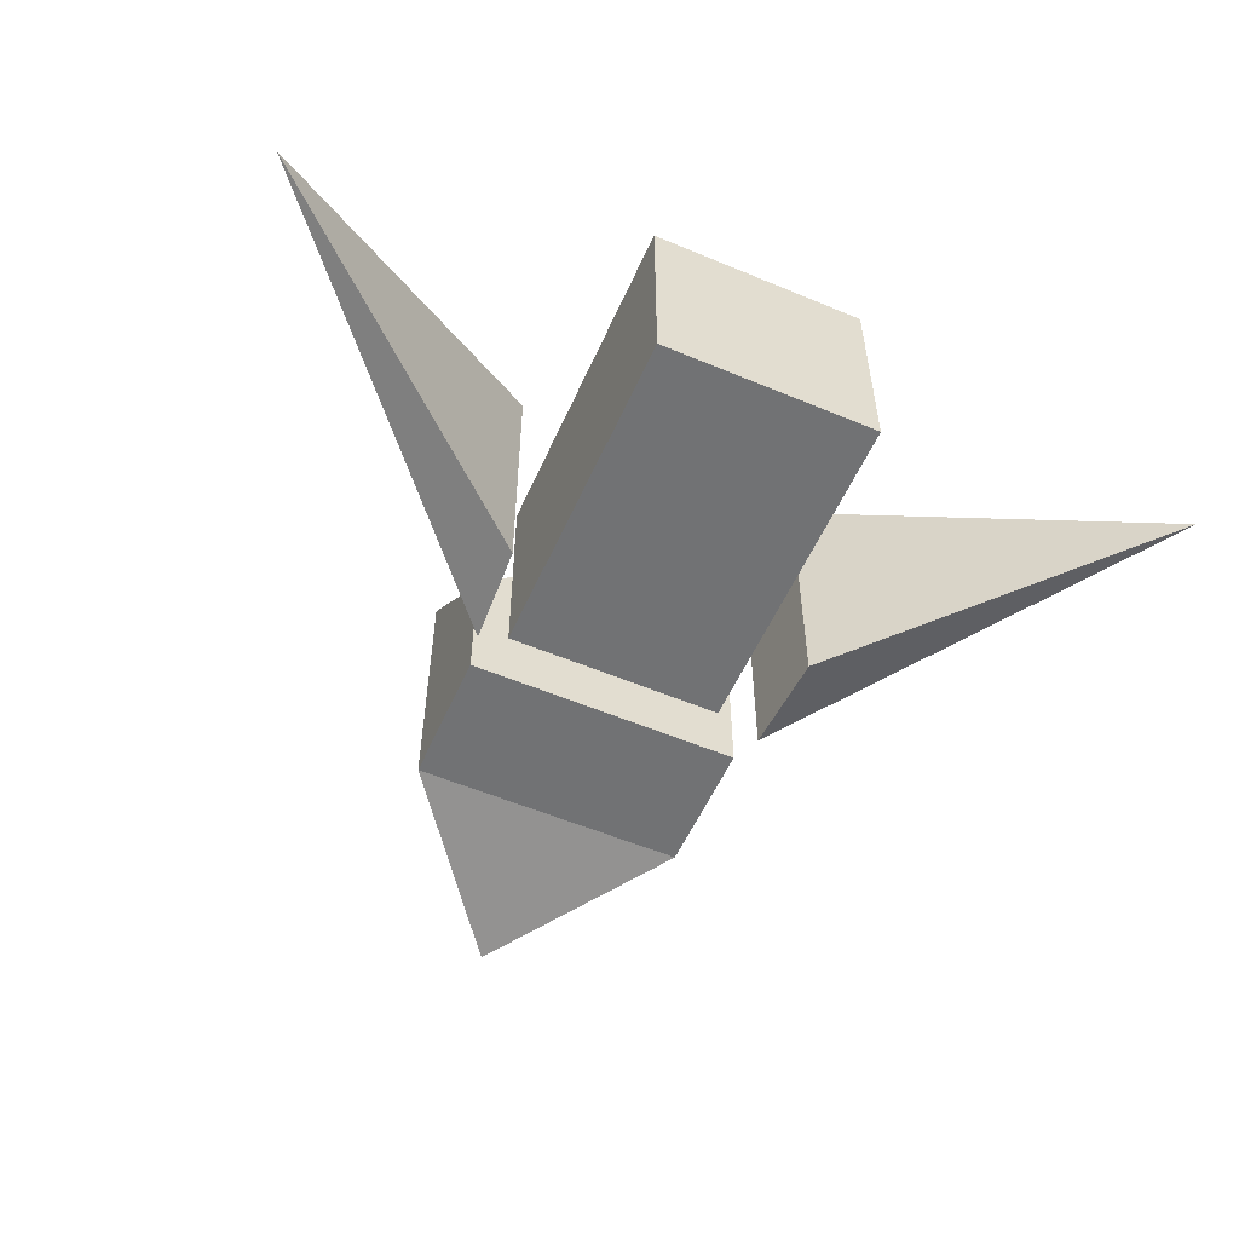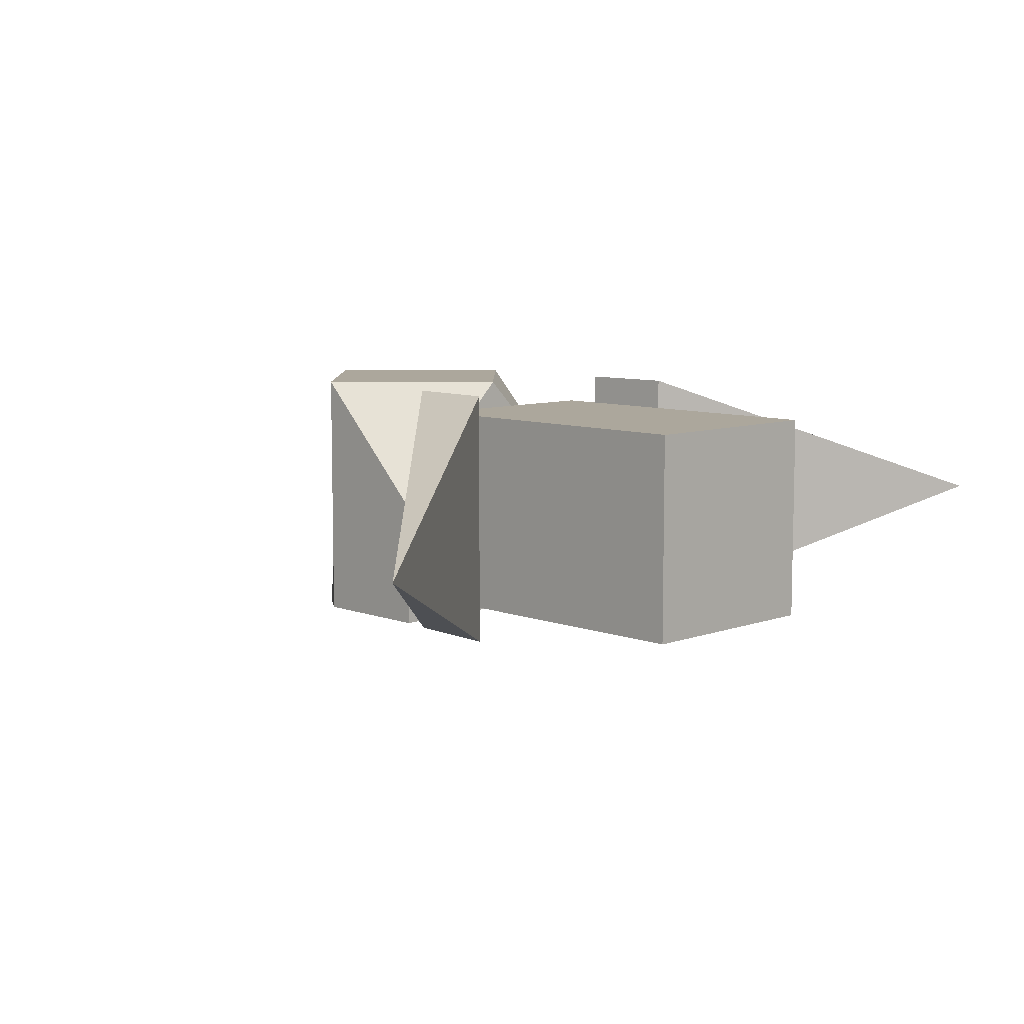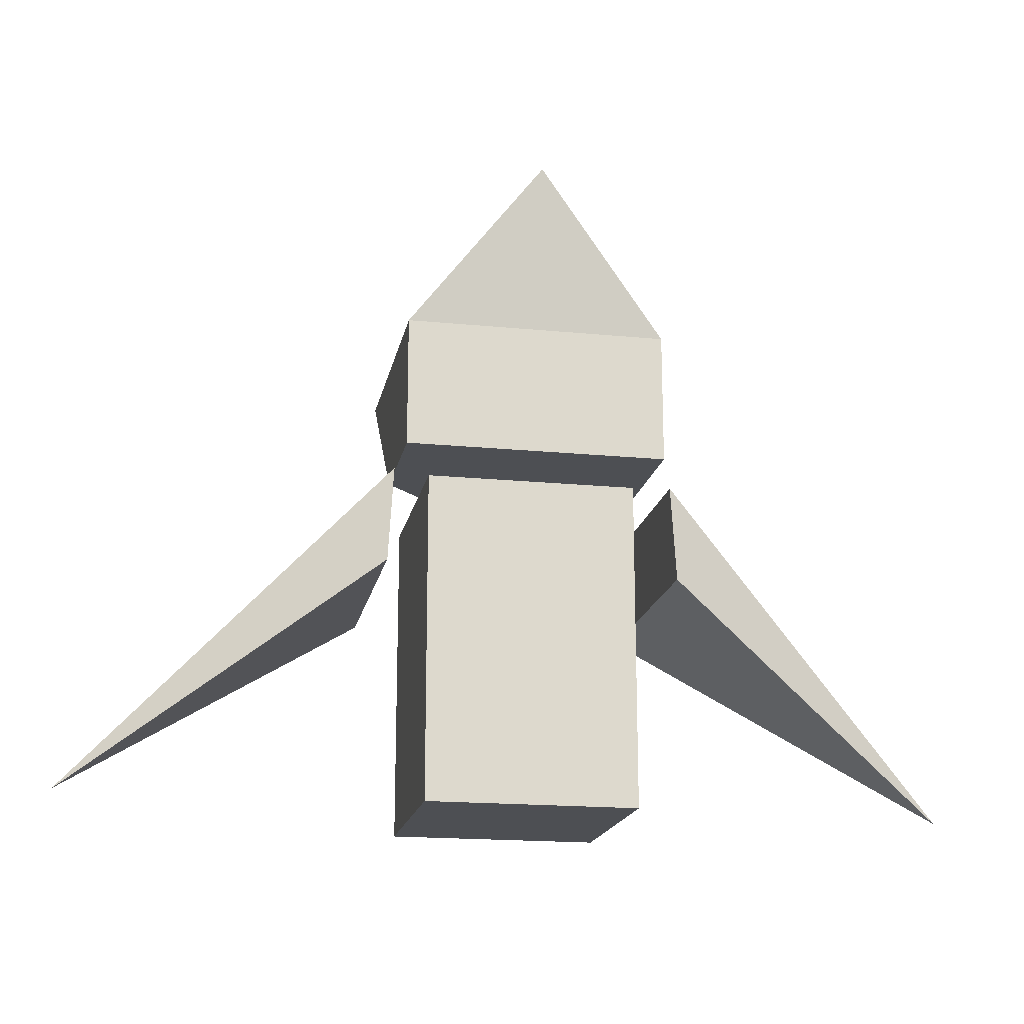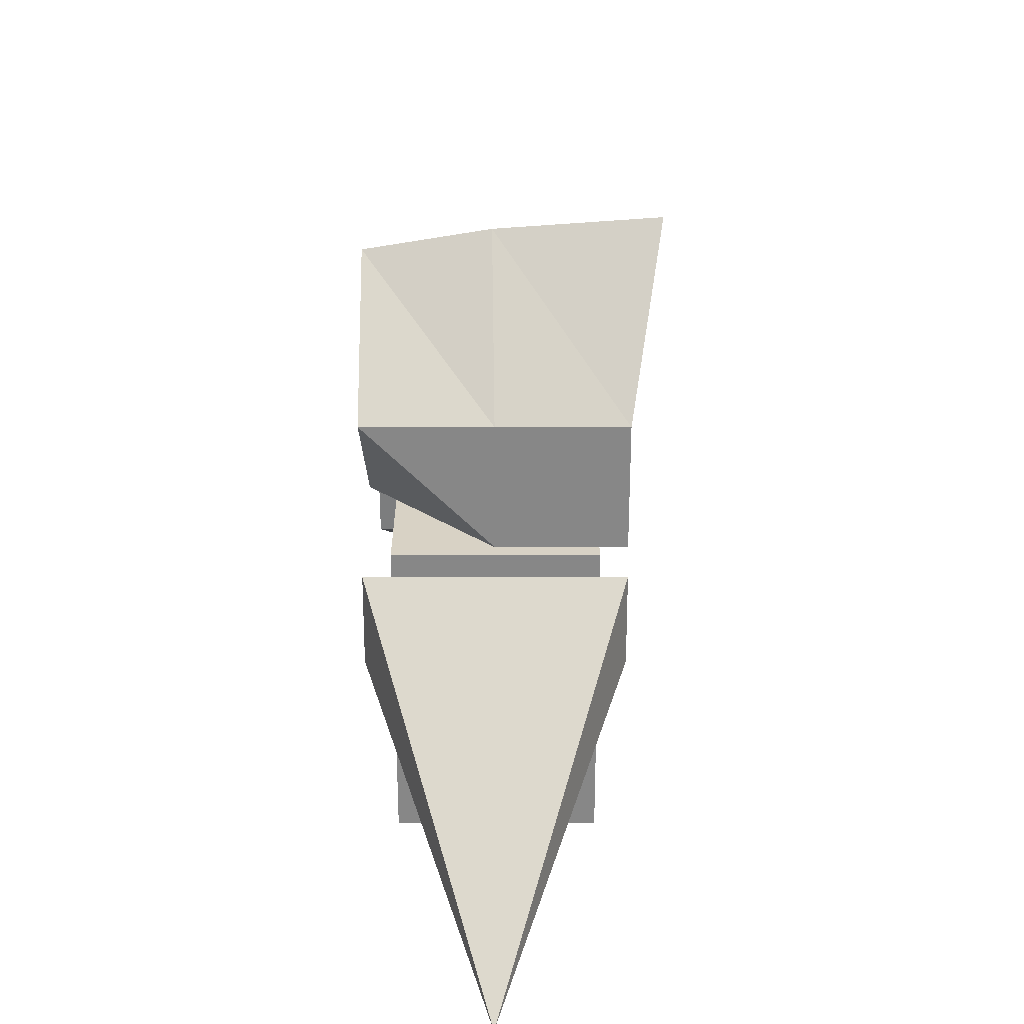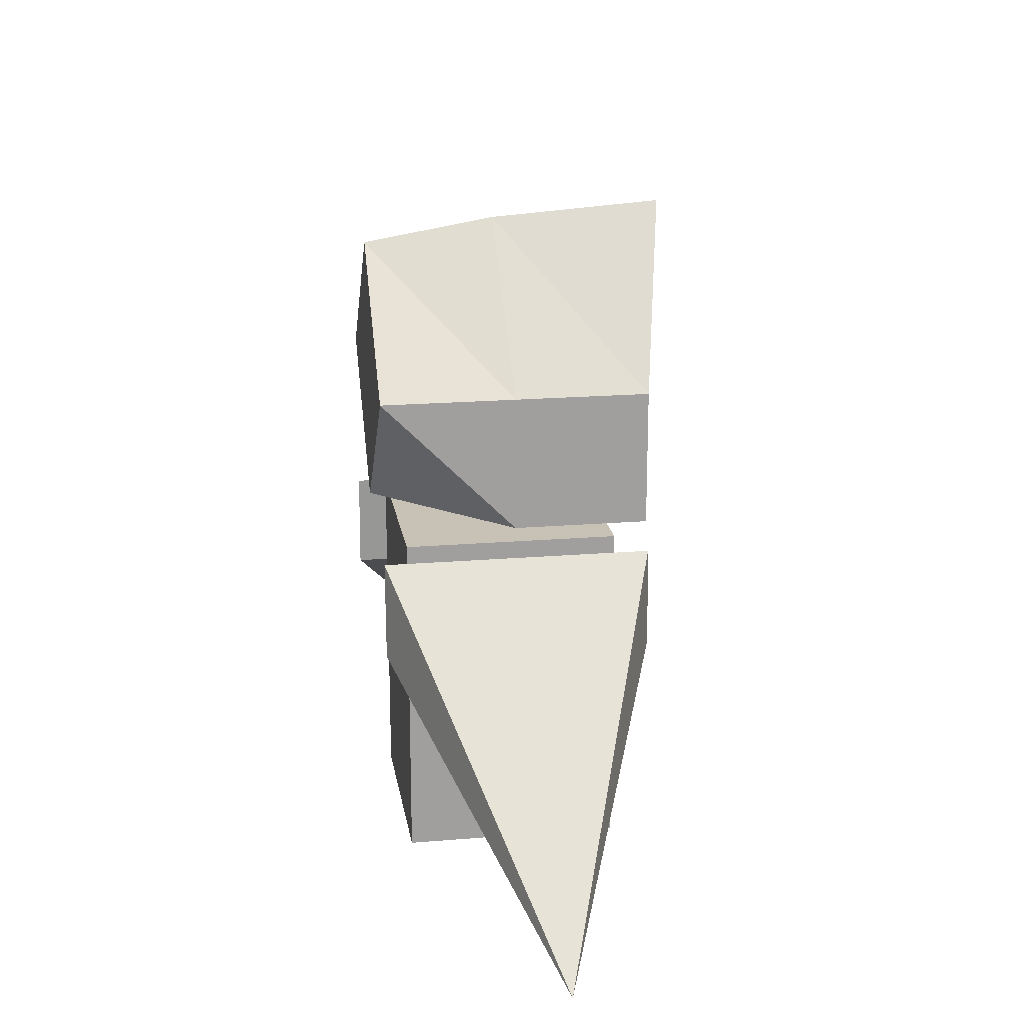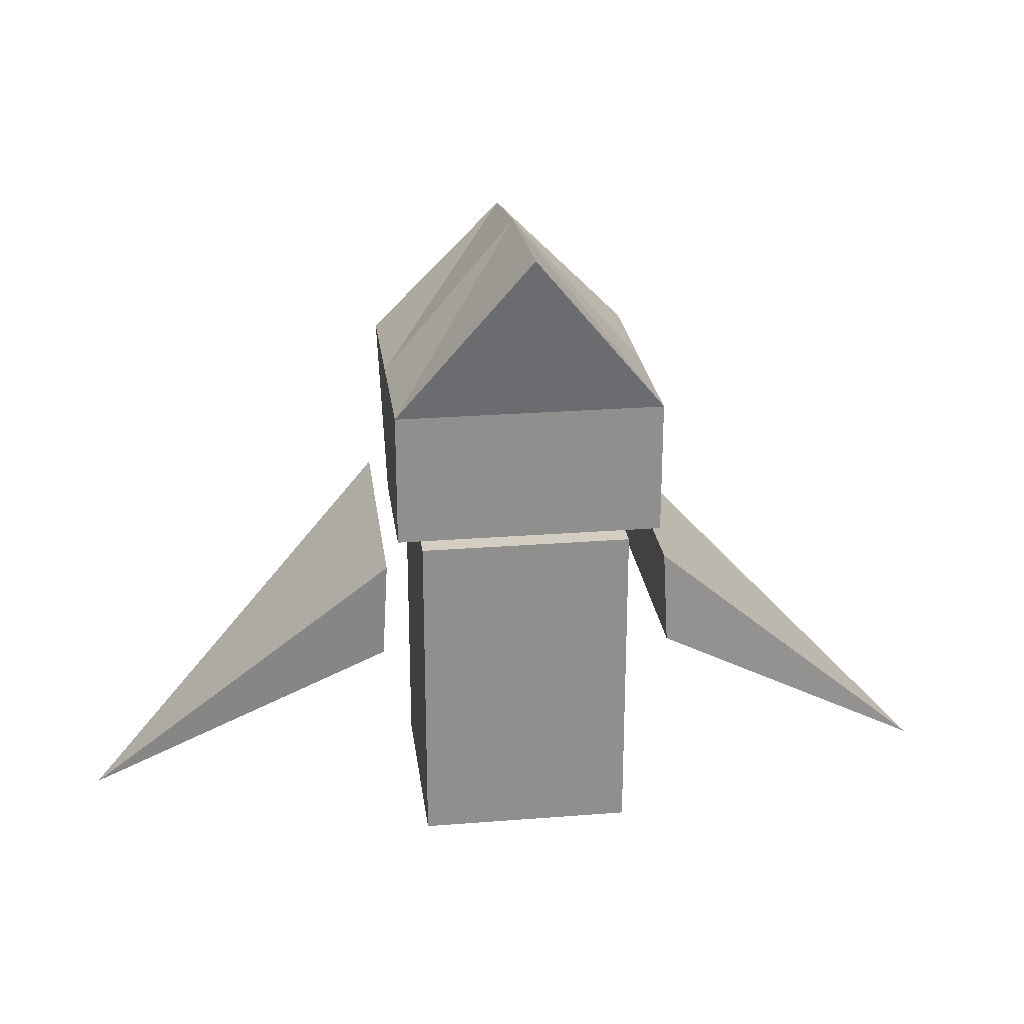
<metadata>
{"format":"obj","ext":"obj","renderer":"f3d","projection":"perspective","resolution":1024,"background":"white","views":[{"elev":-55.6,"azim":-23.8,"up":"+Z"},{"elev":8.4,"azim":-44.6,"up":"+Z"},{"elev":-18.0,"azim":169.1,"up":"+Y"},{"elev":27.7,"azim":90.0,"up":"+Y"},{"elev":19.0,"azim":81.0,"up":"+Y"},{"elev":25.2,"azim":172.7,"up":"+Y"}]}
</metadata>
<code>
o 立方体.001
v 1.642 0.4246 0
v 0.5154 1.525 -0.4729
v 0.5154 1.525 0.4729
v 0.5351 1.185 -0.4729
v 0.5351 1.185 0.4729
v 0 2.568 0.4729
v 0 1.622 0.4729
v 0 2.689 -0.5934
v -0.4729 1.622 -0.4729
v 0.4729 1.622 -0.4729
v -0.4729 2.095 0.4729
v 0.4729 2.095 -0.4729
v -0.4729 2.095 -0.4729
v 0.4729 2.095 0.4729
v 0 1.622 -0.4729
v 0 2.095 0.4729
v 0 2.095 -0.4729
v 0.4729 1.622 0
v 0 2.645 0.01026
v -0.4729 1.622 0
v -0.4729 2.095 0
v 0.4729 2.095 0
v 0 1.622 0
v 0.3785 0.3561 -0.3785
v 0.3785 1.537 -0.3785
v 0.3785 0.3561 0.3785
v 0.3785 1.537 0.3785
v -0.3785 0.3561 -0.3785
v -0.3785 1.537 -0.3785
v -0.3785 0.3561 0.3785
v -0.3785 1.537 0.3785
v -1.619 0.4032 0
v -0.4918 1.511 -0.4729
v -0.4918 1.511 0.4729
v -0.5115 1.169 -0.4729
v -0.5115 1.169 0.4729
f 1 2 3
f 1 3 5
f 1 5 4
f 1 4 2
f 3 4 5
f 3 2 4
f 17 8 12
f 22 6 14
f 20 15 23
f 19 13 21
f 16 6 11
f 7 16 11
f 21 9 20
f 18 14 7
f 17 10 15
f 13 15 9
f 7 14 16
f 14 6 16
f 23 10 18
f 13 8 17
f 7 23 18
f 12 18 10
f 11 20 7
f 6 21 11
f 7 20 23
f 12 19 22
f 22 19 6
f 20 9 15
f 19 8 13
f 21 13 9
f 18 22 14
f 17 12 10
f 13 17 15
f 23 15 10
f 12 22 18
f 11 21 20
f 6 19 21
f 12 8 19
f 25 26 24
f 27 30 26
f 31 28 30
f 29 24 28
f 30 24 26
f 27 29 31
f 25 27 26
f 27 31 30
f 31 29 28
f 29 25 24
f 30 28 24
f 27 25 29
f 32 33 34
f 32 34 36
f 32 36 35
f 32 35 33
f 34 35 36
f 34 33 35

</code>
